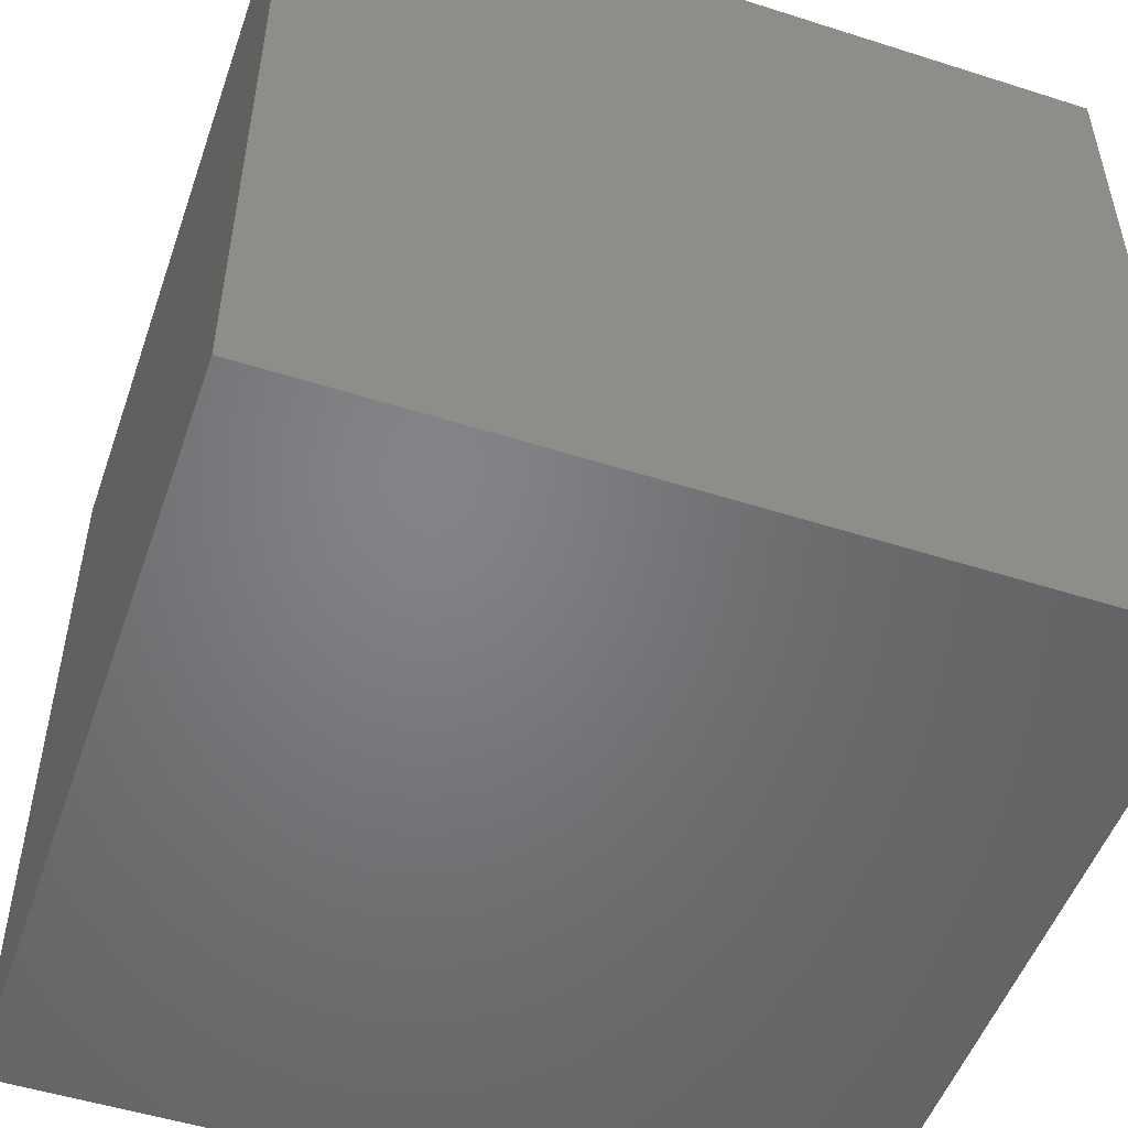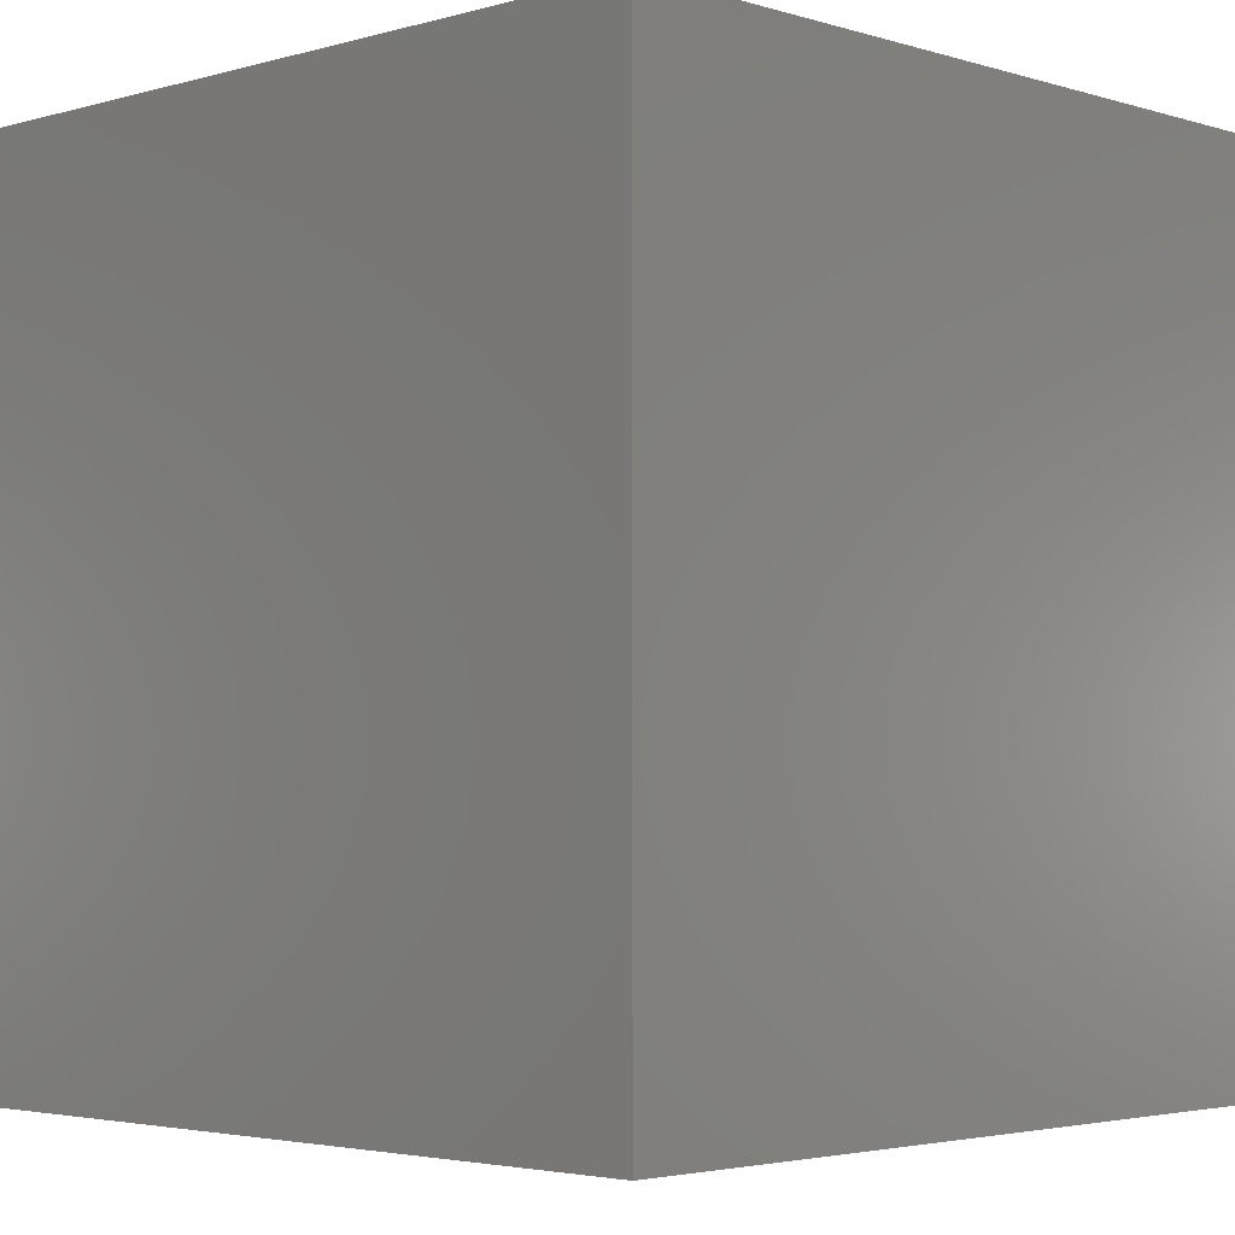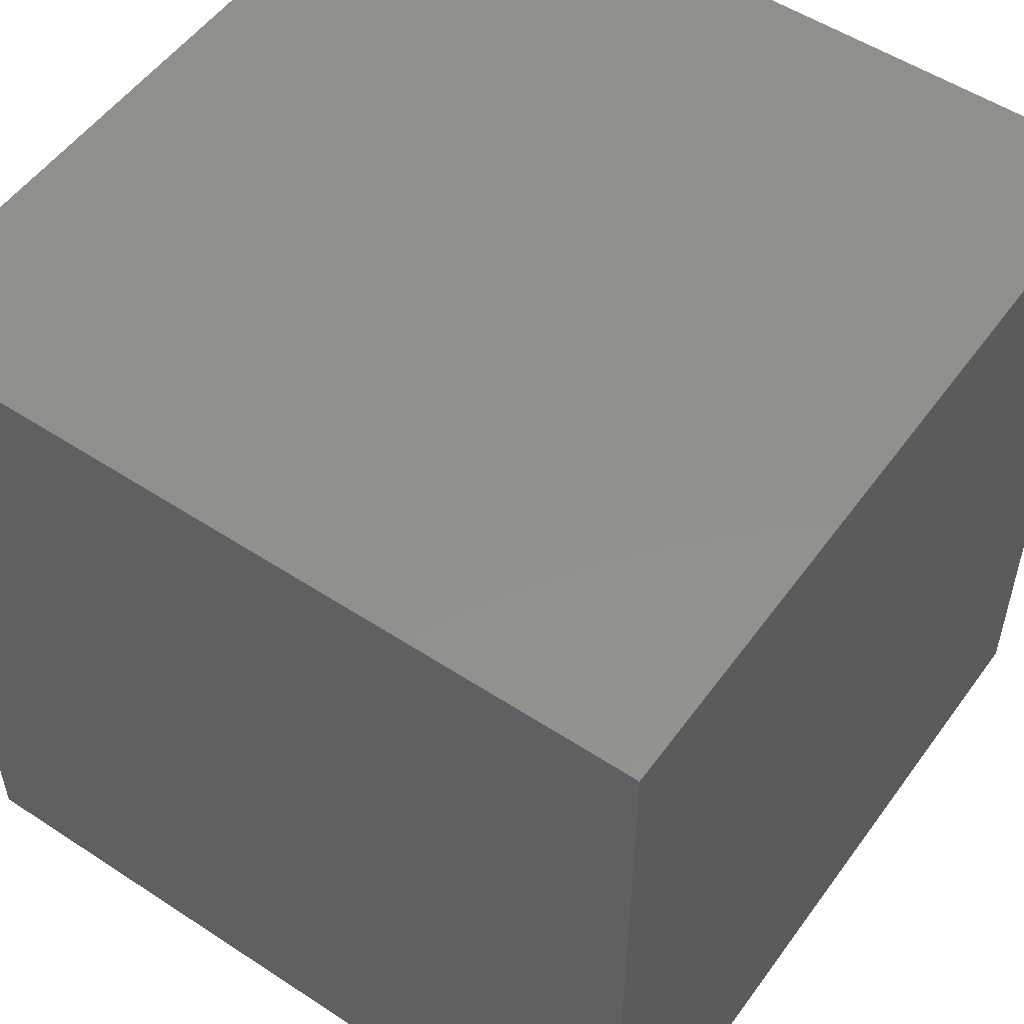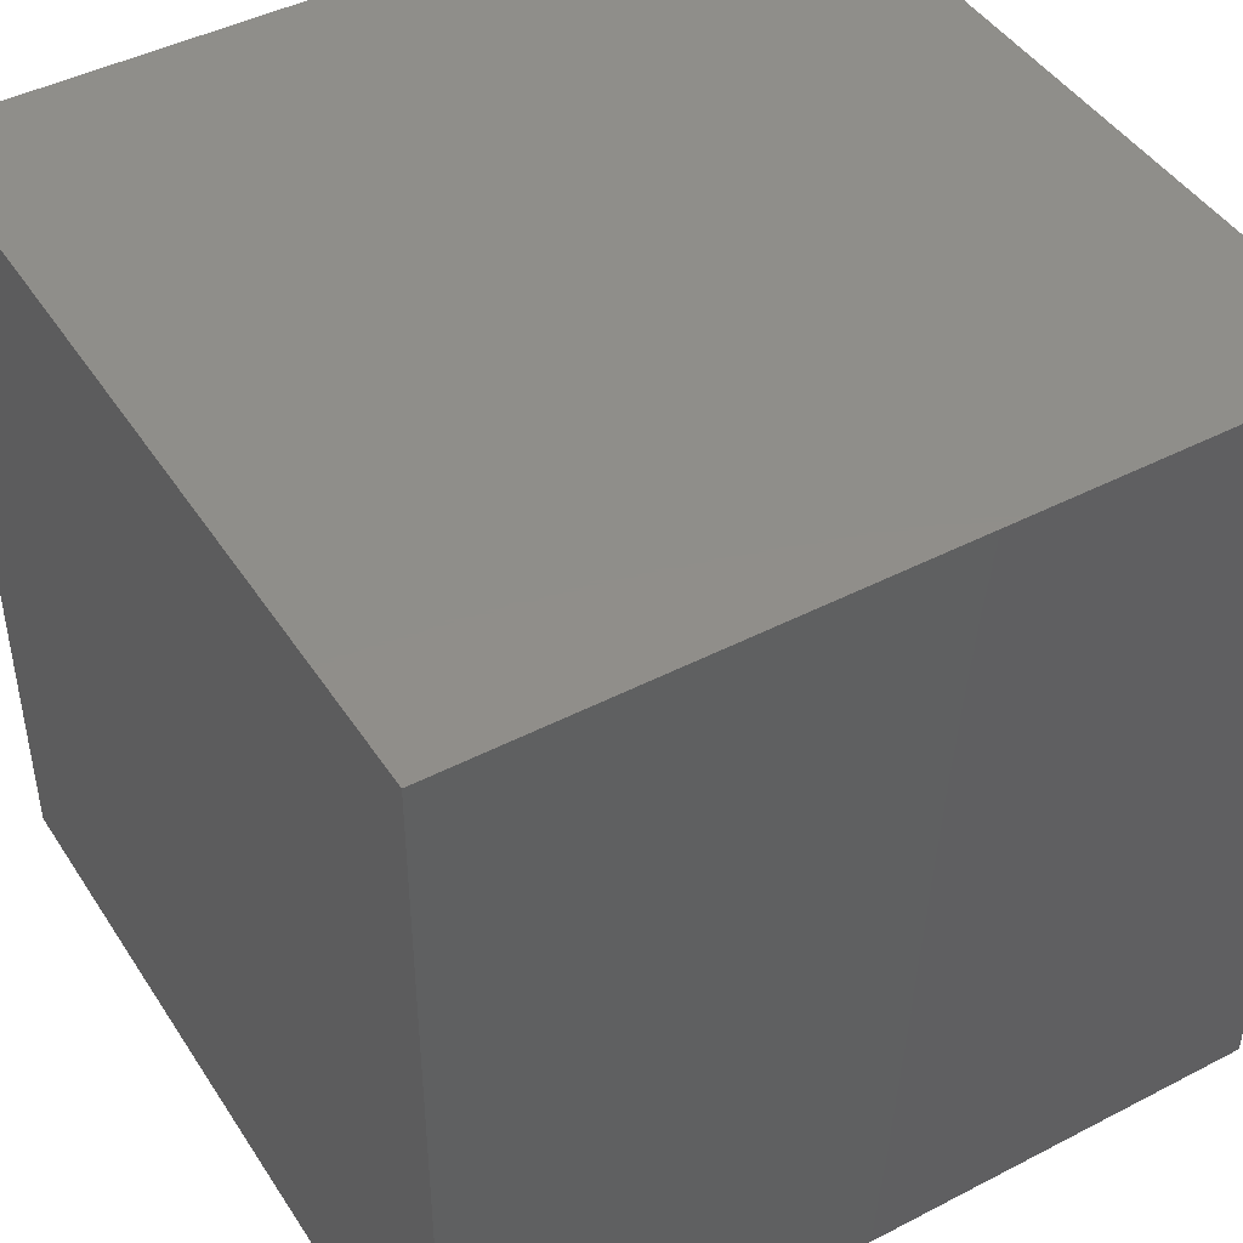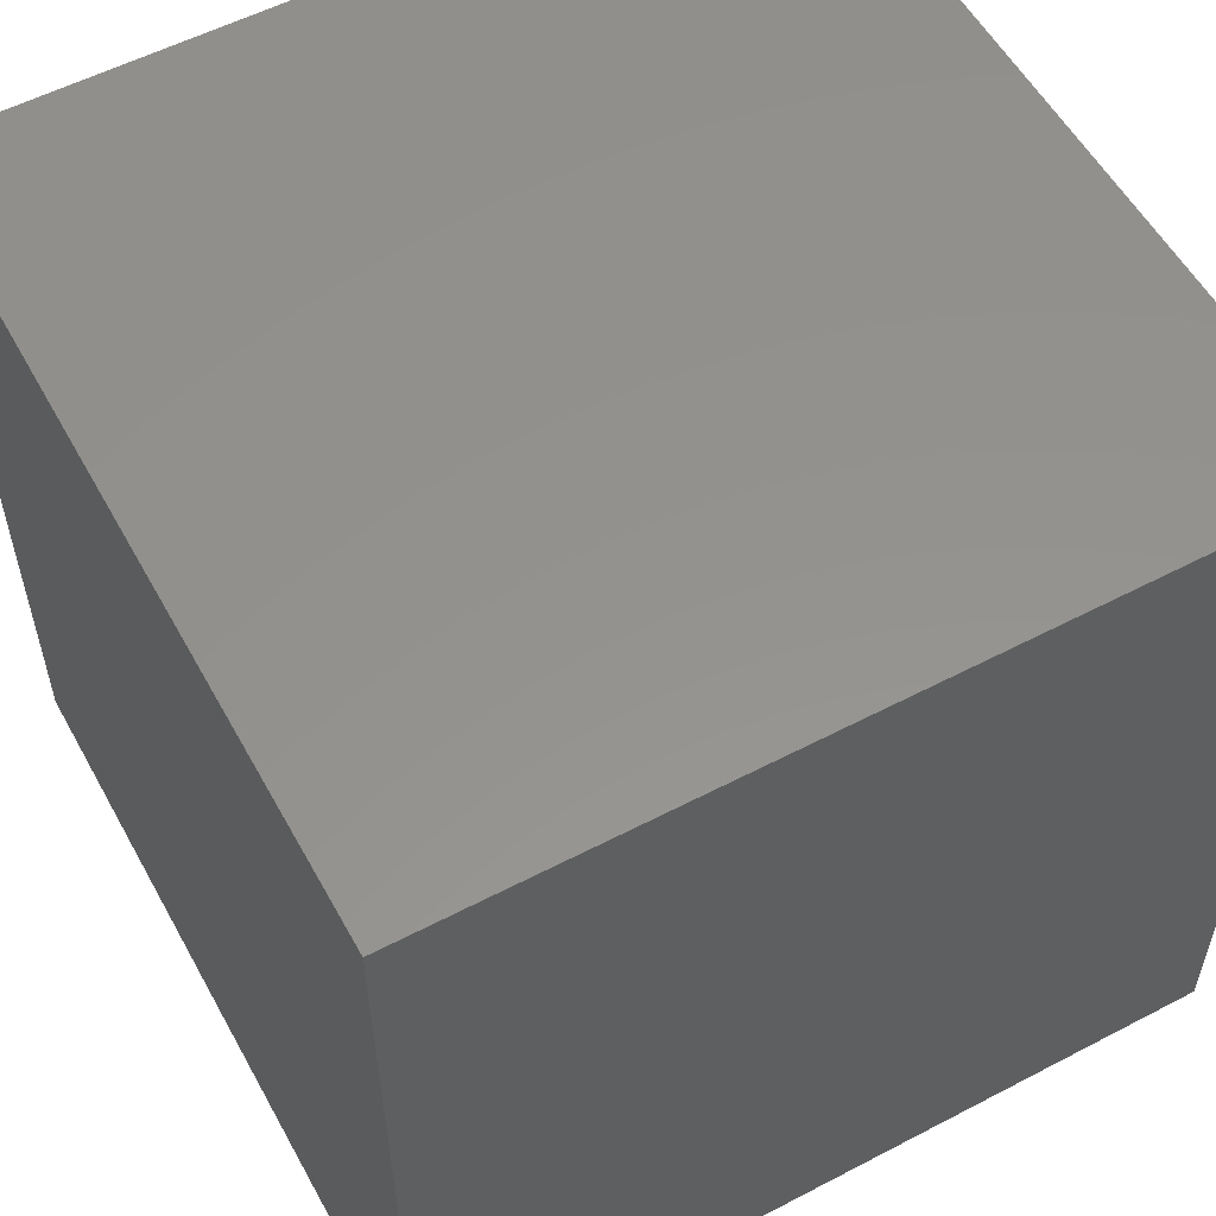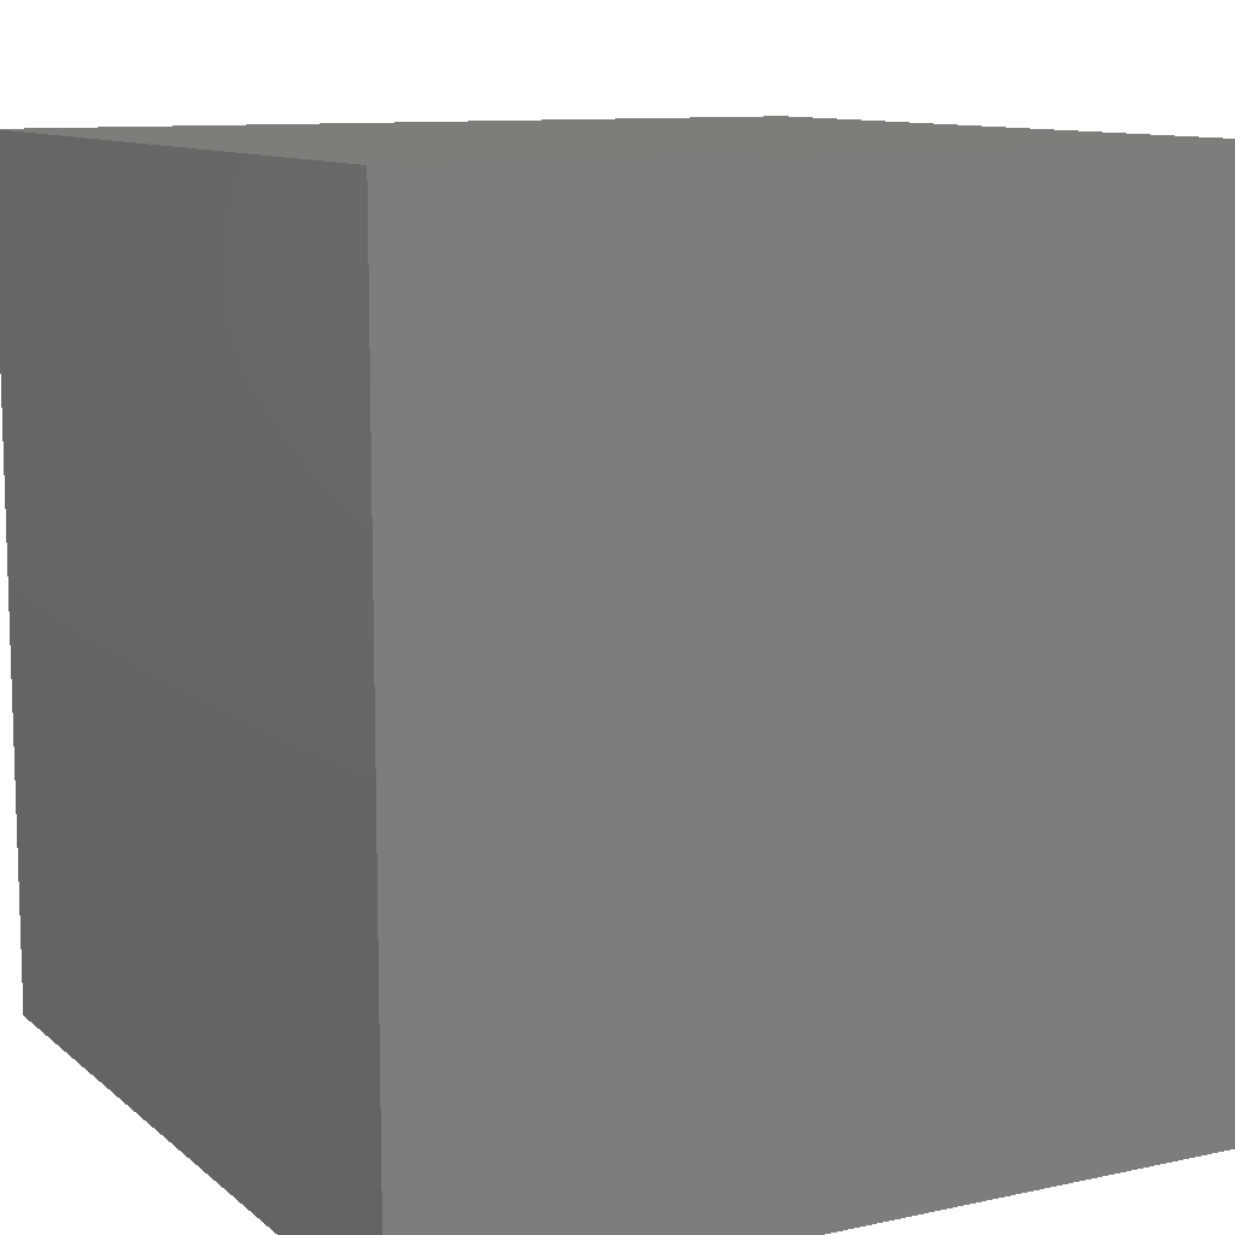
<metadata>
{"format":"stl","ext":"stl","renderer":"f3d","projection":"perspective","resolution":1024,"background":"white","views":[{"elev":-51.3,"azim":70.9,"up":"+Y"},{"elev":-3.2,"azim":-46.0,"up":"+Z"},{"elev":53.1,"azim":35.1,"up":"+Z"},{"elev":44.9,"azim":-121.0,"up":"+Z"},{"elev":56.0,"azim":-118.7,"up":"+Z"},{"elev":10.6,"azim":-118.3,"up":"+Y"}]}
</metadata>
<code>
# stl→obj: 8 verts, 12 faces
v 6 -4 -5
v 5 -4 -5
v 6 -5 -5
v 5 -5 -5
v 6 -5 -6
v 5 -5 -6
v 6 -4 -6
v 5 -4 -6
f 1 2 3
f 3 2 4
f 5 6 7
f 7 6 8
f 4 6 3
f 3 6 5
f 2 8 4
f 4 8 6
f 1 7 2
f 2 7 8
f 3 5 1
f 1 5 7

</code>
